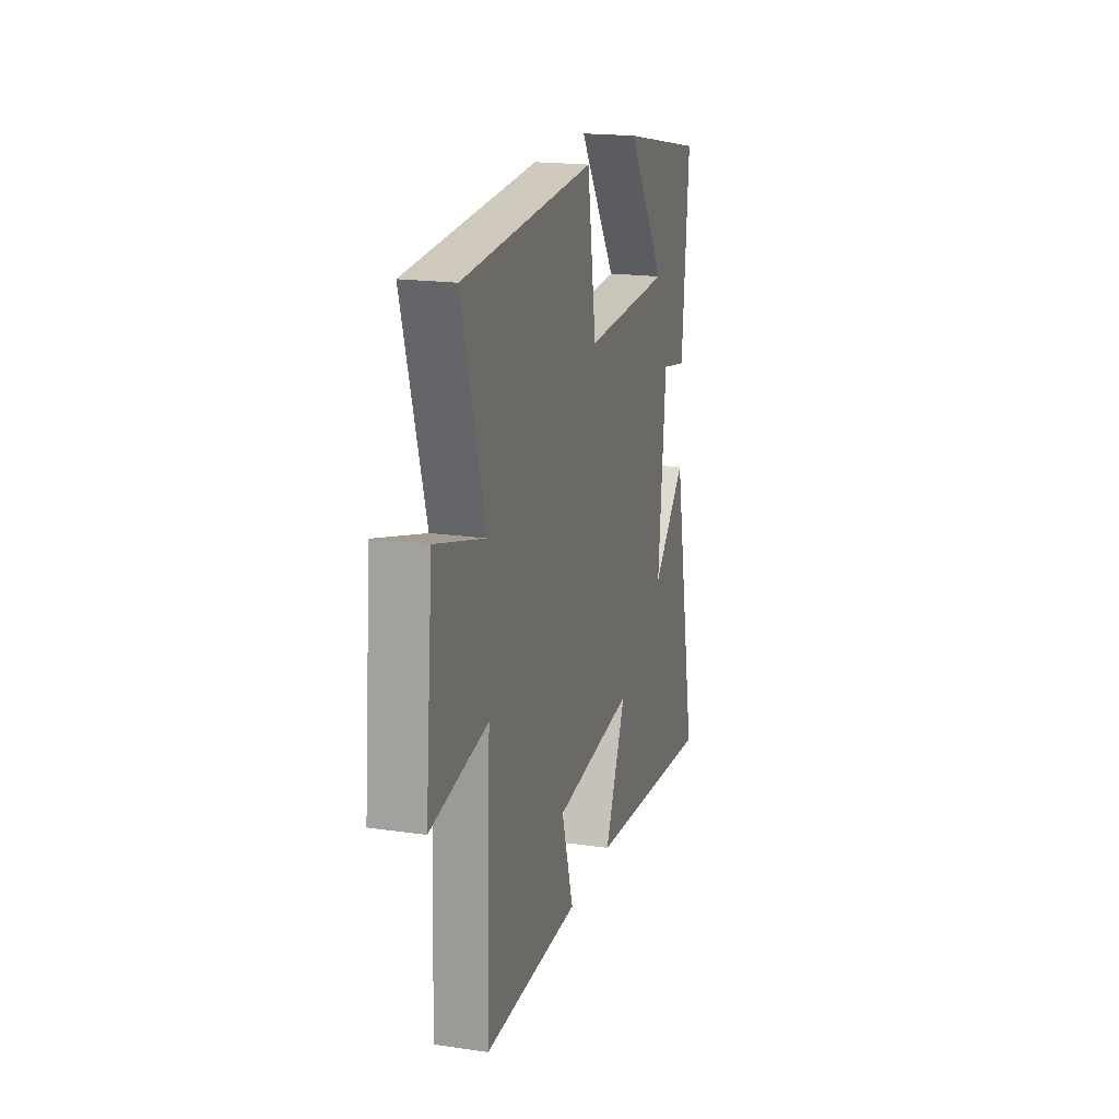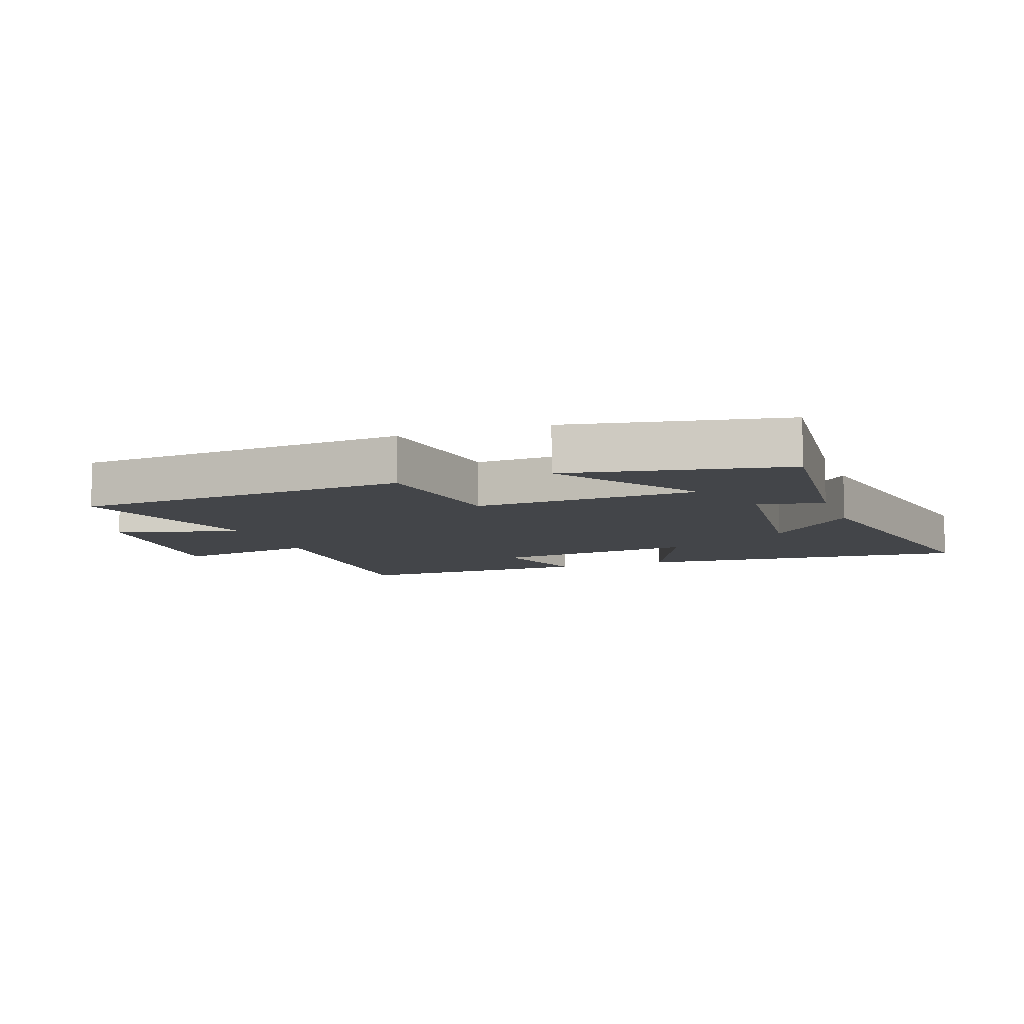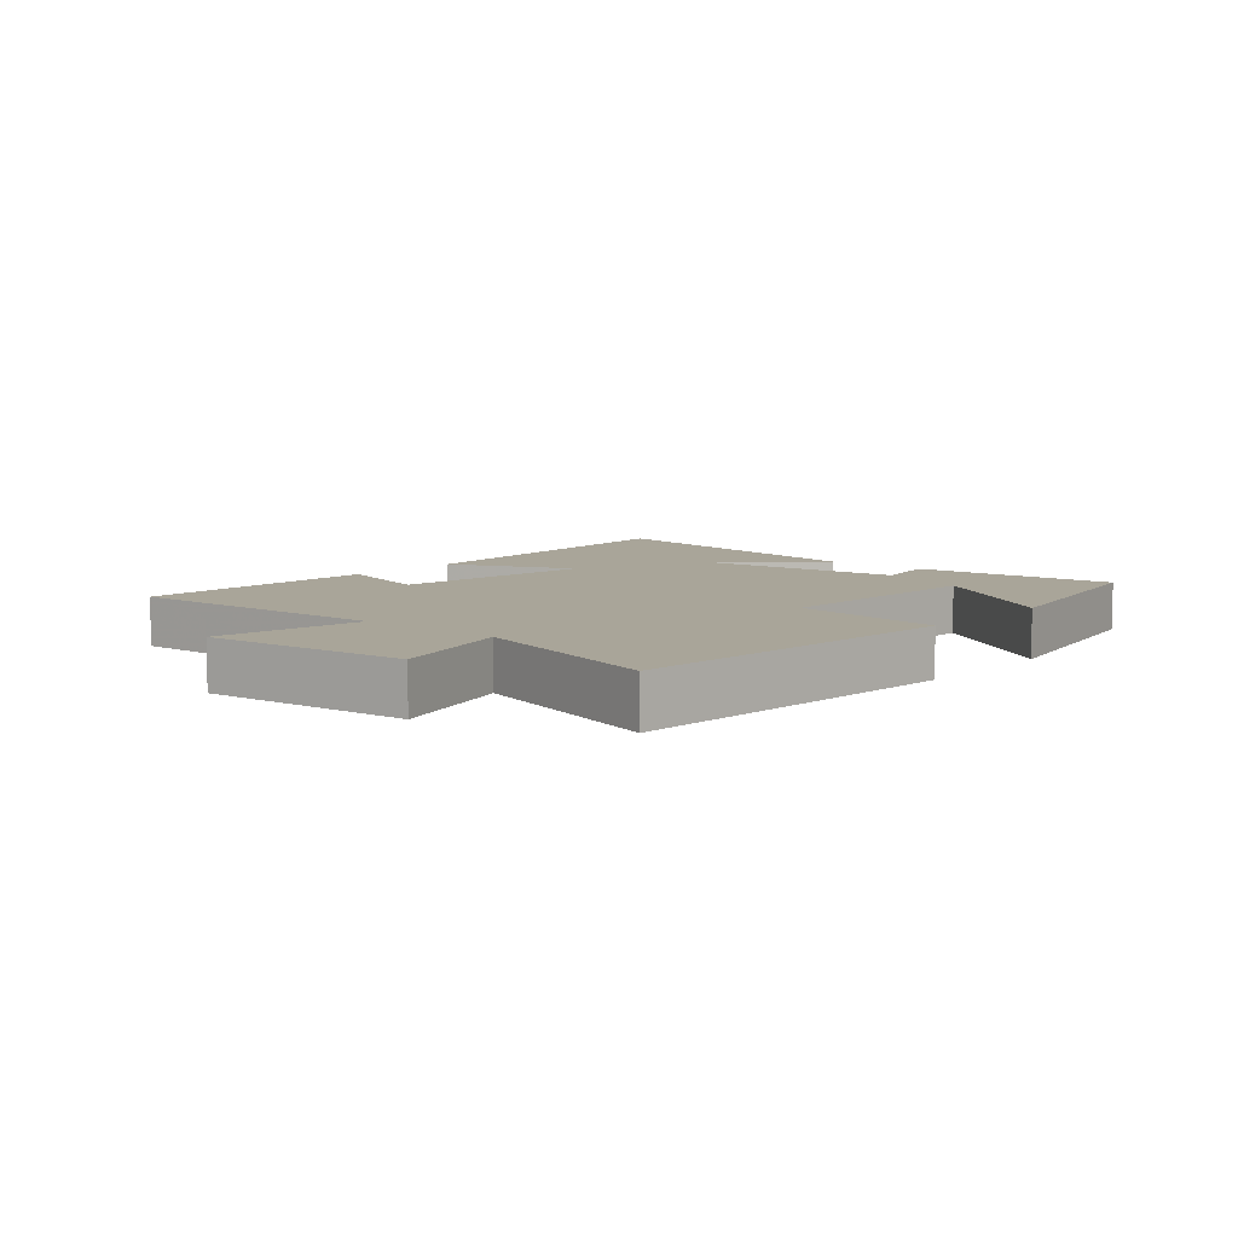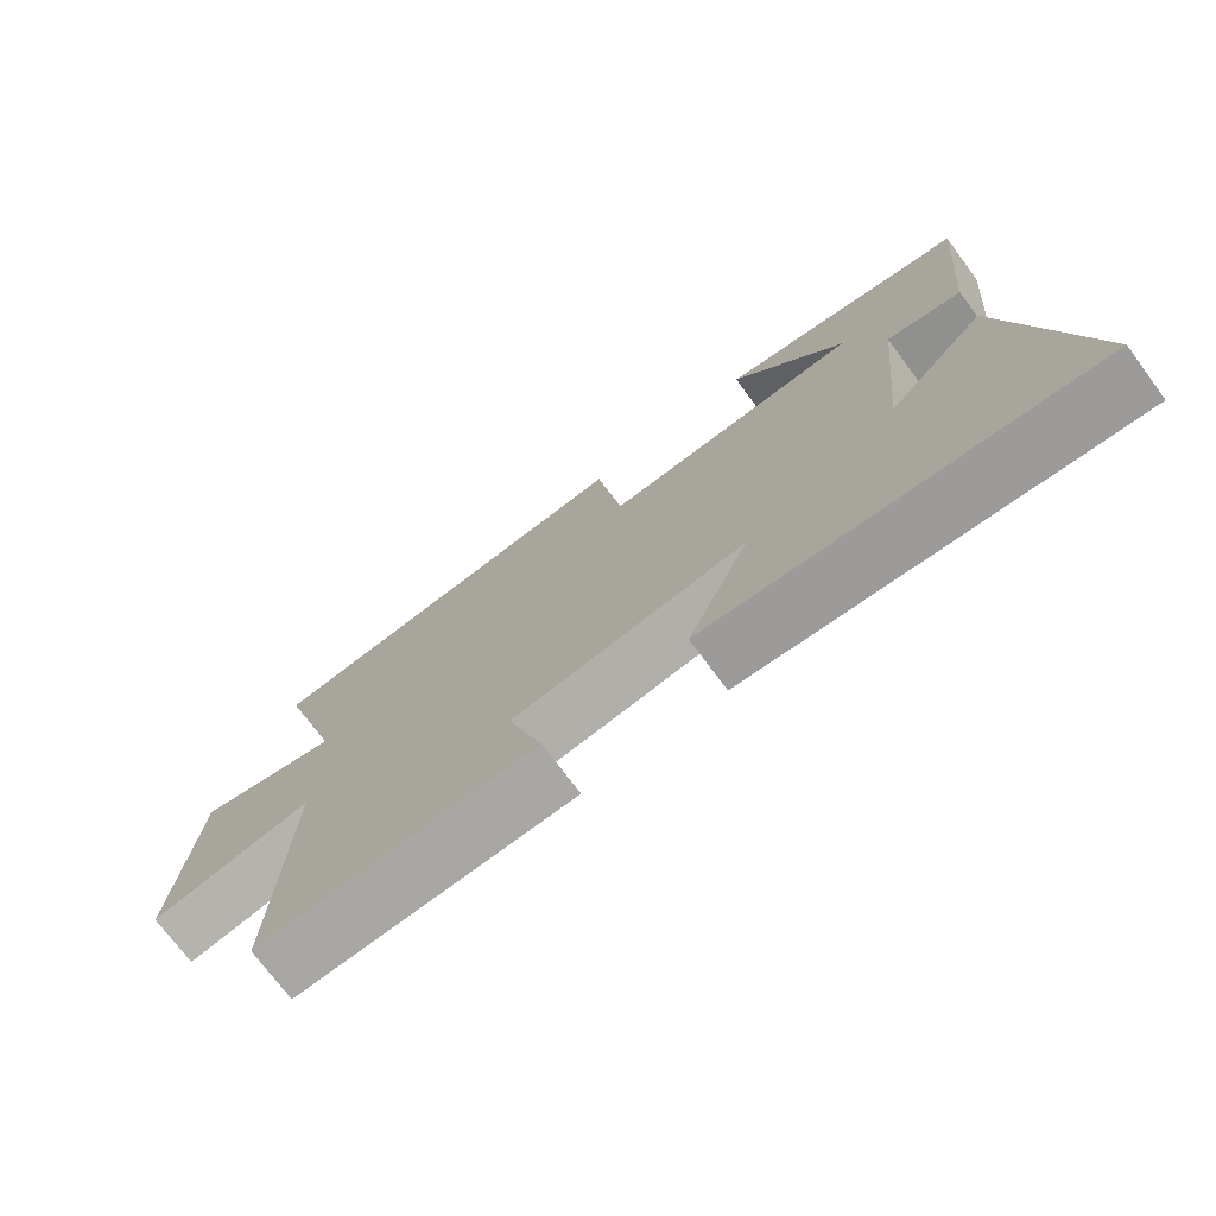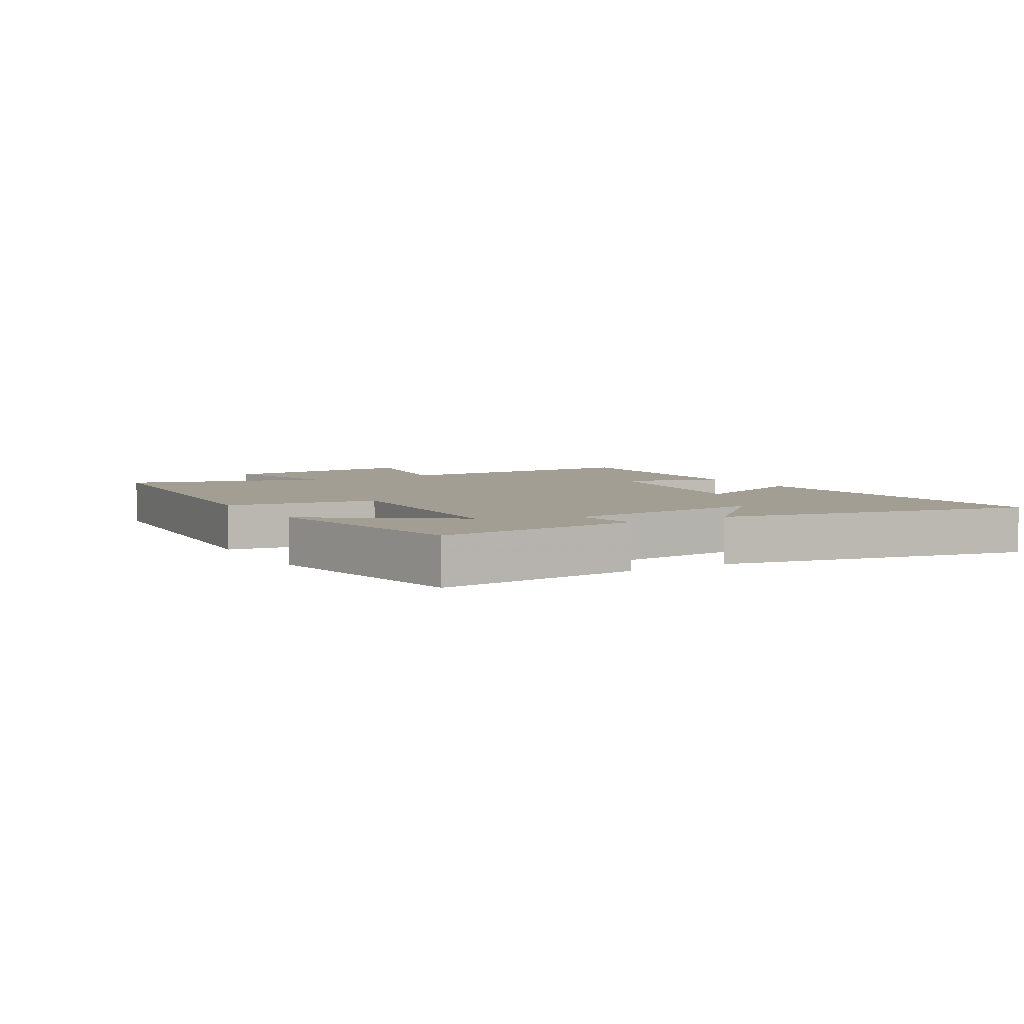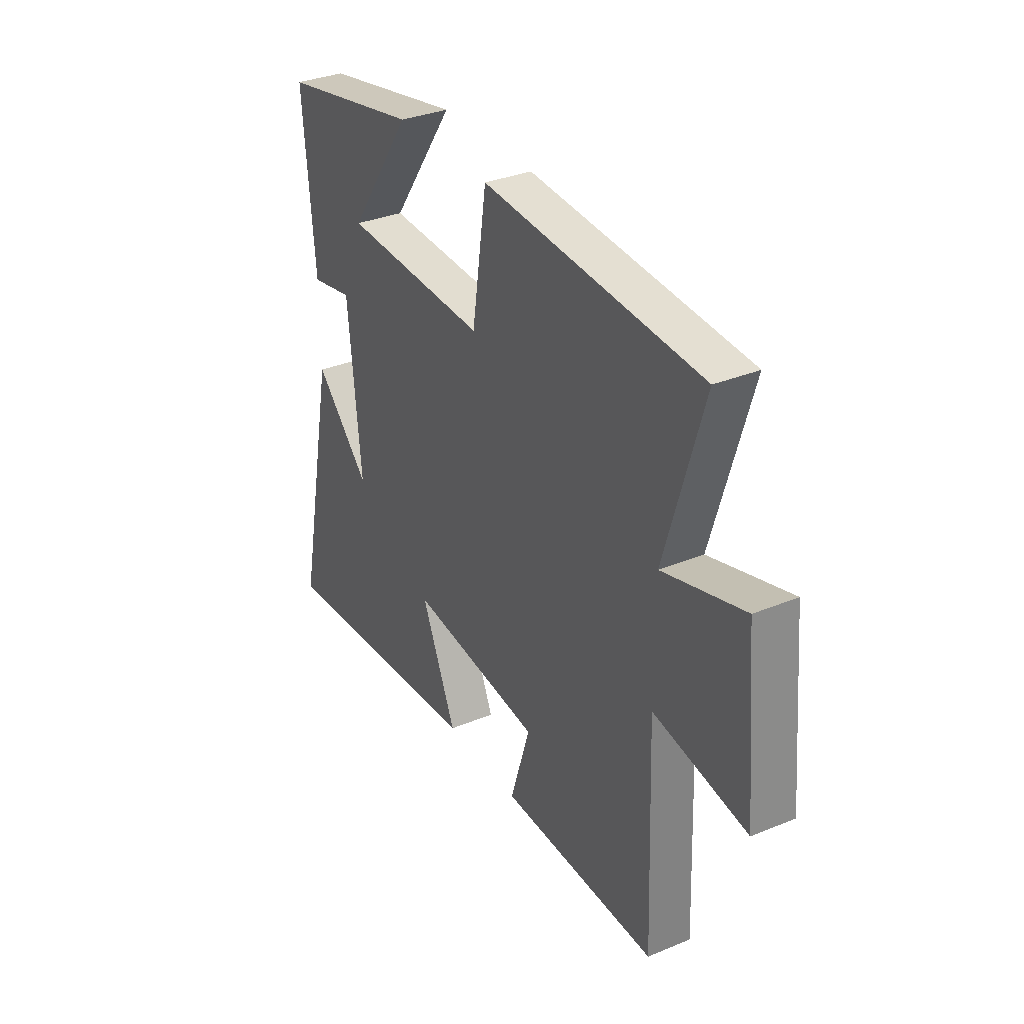
<metadata>
{"format":"obj","ext":"obj","renderer":"f3d","projection":"perspective","resolution":1024,"background":"white","views":[{"elev":18.7,"azim":-74.5,"up":"+Z"},{"elev":-8.9,"azim":19.8,"up":"+Y"},{"elev":7.4,"azim":-49.2,"up":"+Y"},{"elev":-73.6,"azim":36.7,"up":"+Z"},{"elev":5.1,"azim":59.7,"up":"+Y"},{"elev":33.1,"azim":-119.6,"up":"+Z"}]}
</metadata>
<code>
v 0.529 0.07 0.432
v 0.5 0.07 0.108
v 0.395 0.07 0.128
v 0.363 0.07 -0.194
v 0.5 0.07 -0.056
v 0.6 0.07 -0.549
v 0.065 0.07 -0.5
v 0.152 0.07 -0.302
v -0.176 0.07 -0.34
v -0.127 0.07 -0.5
v -0.517 0.07 -0.508
v -0.5 0.07 -0.08
v -0.731 0.07 -0.121
v -0.701 0.07 0.203
v -0.5 0.07 0.146
v -0.594 0.07 0.462
v -0.055 0.07 0.5
v -0.019 0.07 0.261
v 0.339 0.07 0.275
v 0.183 0.07 0.5
v 0.529 0 0.432
v 0.5 0 0.108
v 0.395 0 0.128
v 0.363 0 -0.194
v 0.5 0 -0.056
v 0.6 0 -0.549
v 0.065 0 -0.5
v 0.152 0 -0.302
v -0.176 0 -0.34
v -0.127 0 -0.5
v -0.517 0 -0.508
v -0.5 0 -0.08
v -0.731 0 -0.121
v -0.701 0 0.203
v -0.5 0 0.146
v -0.594 0 0.462
v -0.055 0 0.5
v -0.019 0 0.261
v 0.339 0 0.275
v 0.183 0 0.5
f 19 20 1 2
f 18 19 2 3
f 15 16 17 18
f 15 18 3 4
f 12 13 14 15
f 12 15 4
f 9 10 11 12
f 8 9 12 4
f 7 8 4
f 4 5 6 7
f 22 21 40 39
f 23 22 39 38
f 38 37 36 35
f 24 23 38 35
f 35 34 33 32
f 24 35 32
f 32 31 30 29
f 24 32 29 28
f 24 28 27
f 27 26 25 24
f 1 21 22 2
f 2 22 23 3
f 3 23 24 4
f 4 24 25 5
f 5 25 26 6
f 6 26 27 7
f 7 27 28 8
f 8 28 29 9
f 9 29 30 10
f 10 30 31 11
f 11 31 32 12
f 12 32 33 13
f 13 33 34 14
f 14 34 35 15
f 15 35 36 16
f 16 36 37 17
f 17 37 38 18
f 18 38 39 19
f 19 39 40 20
f 20 40 21 1

</code>
